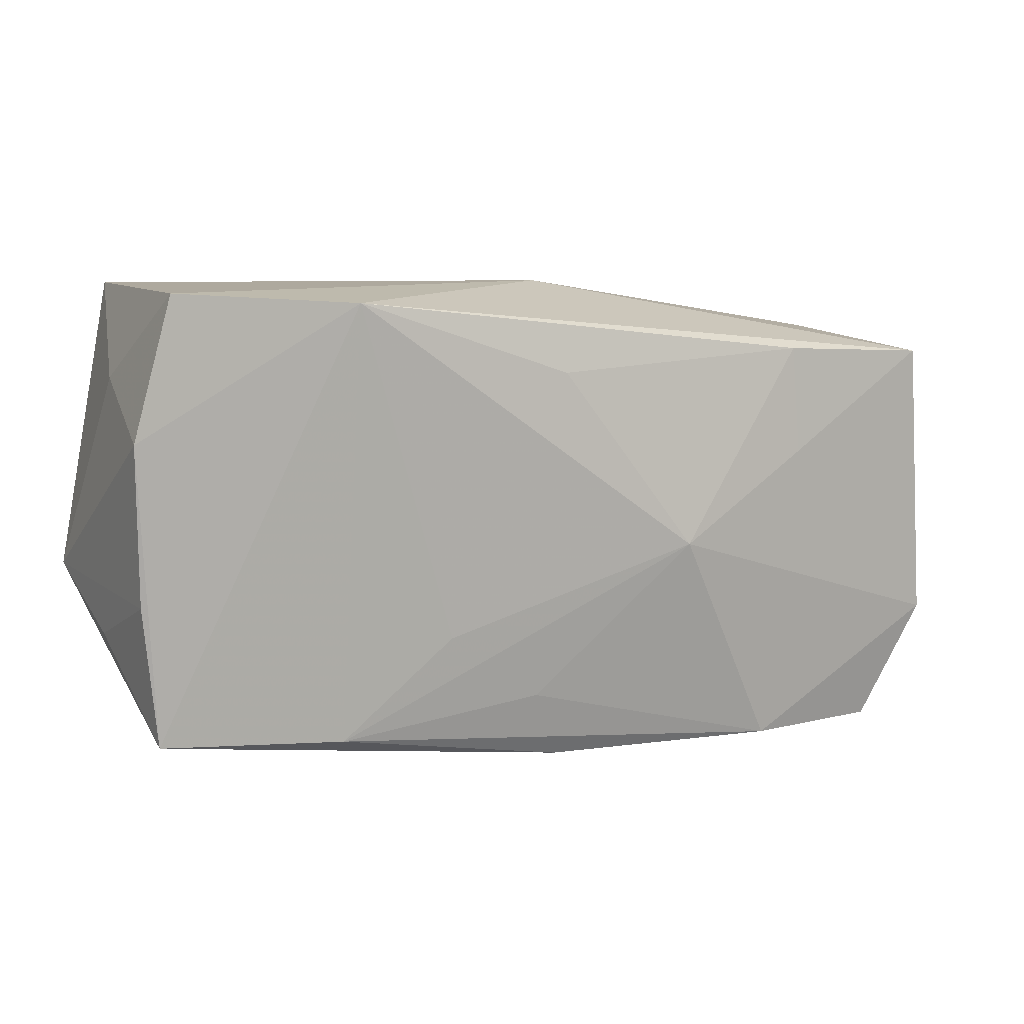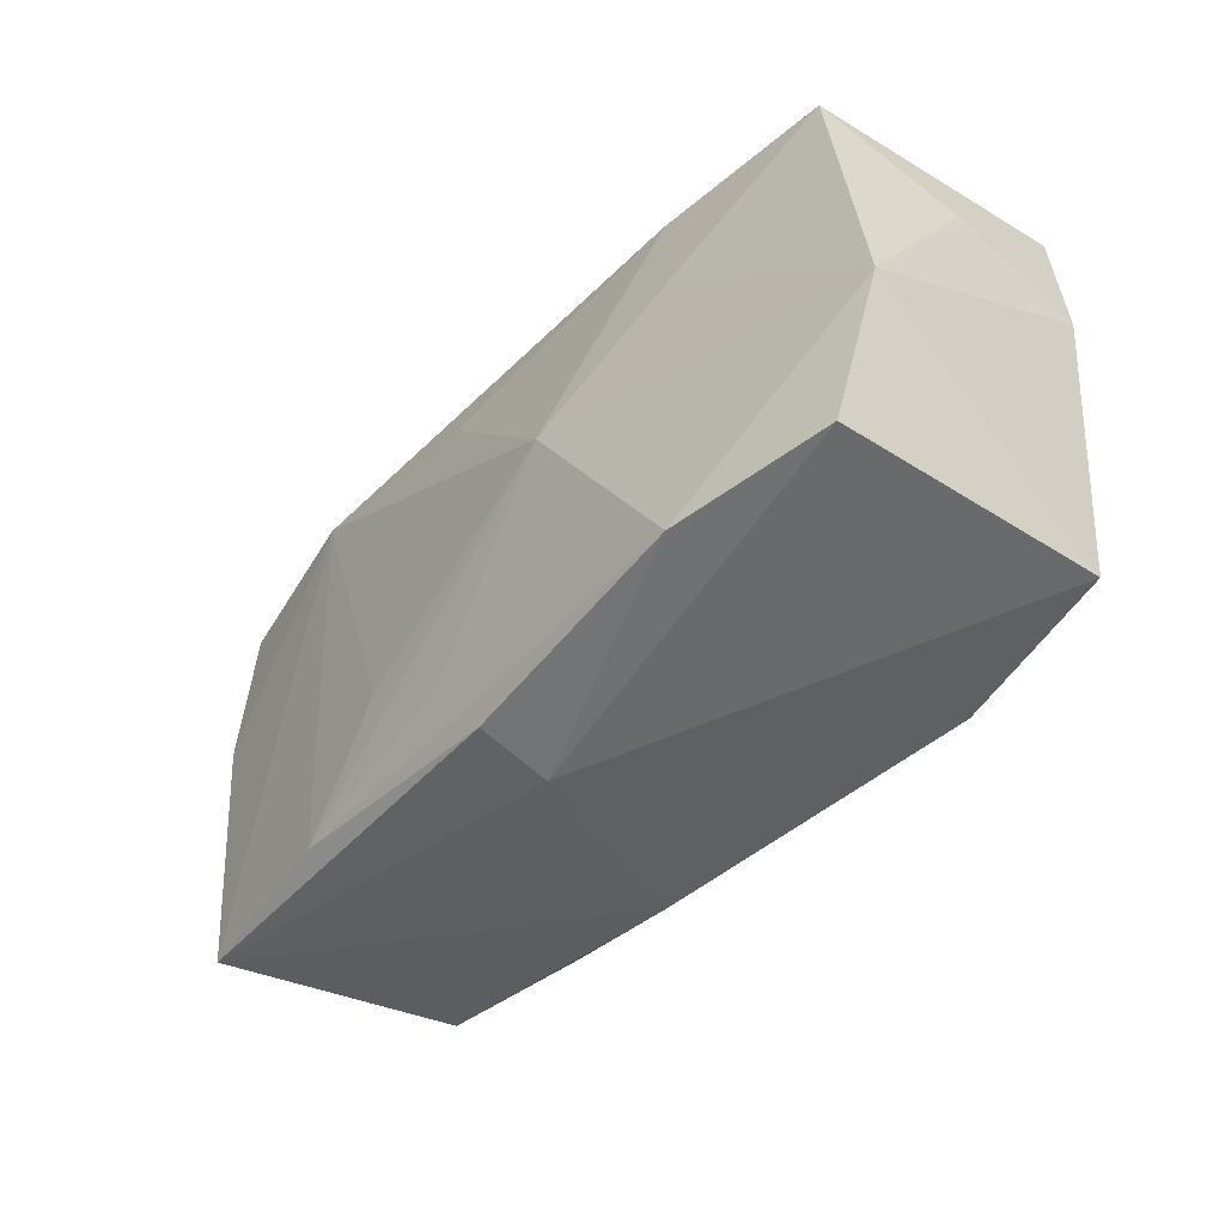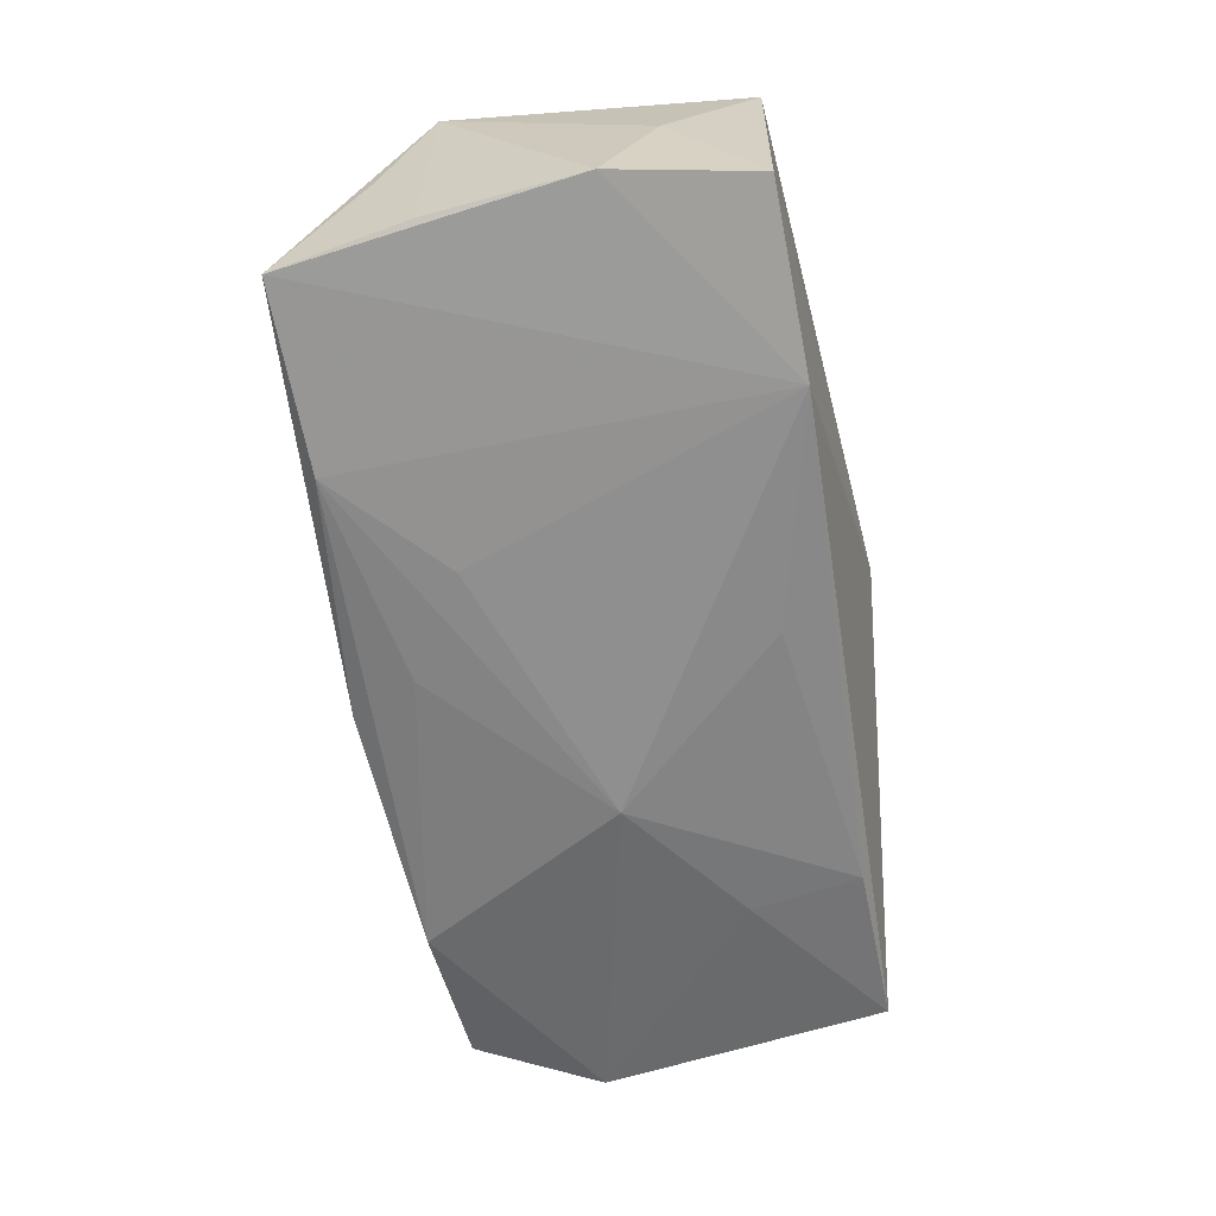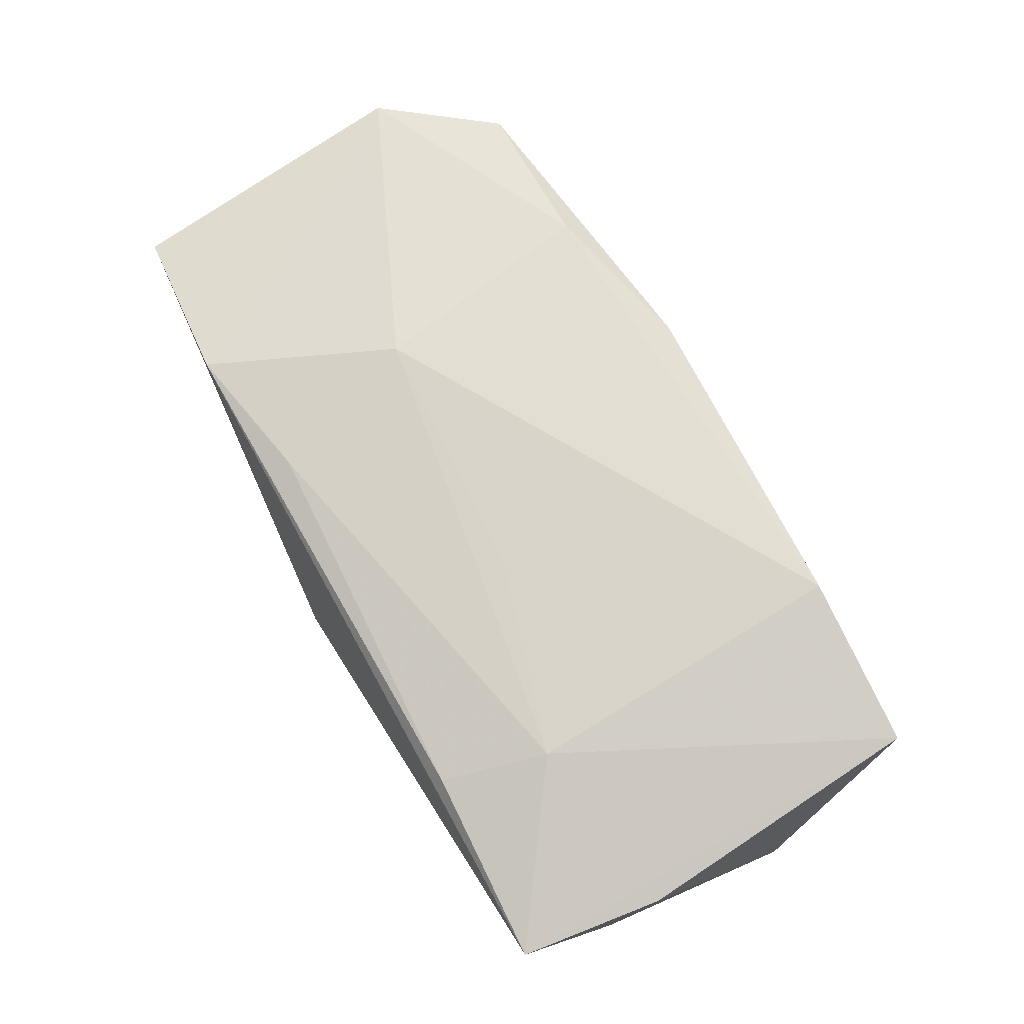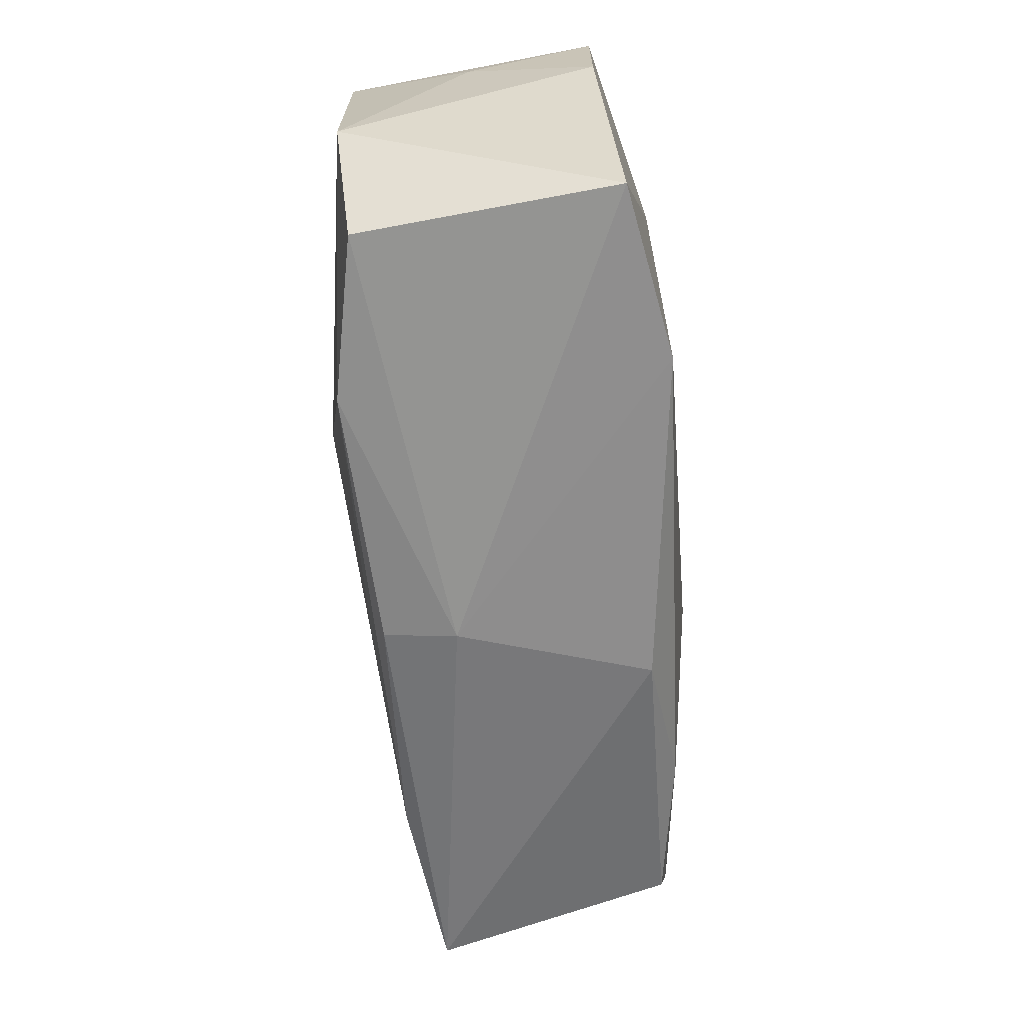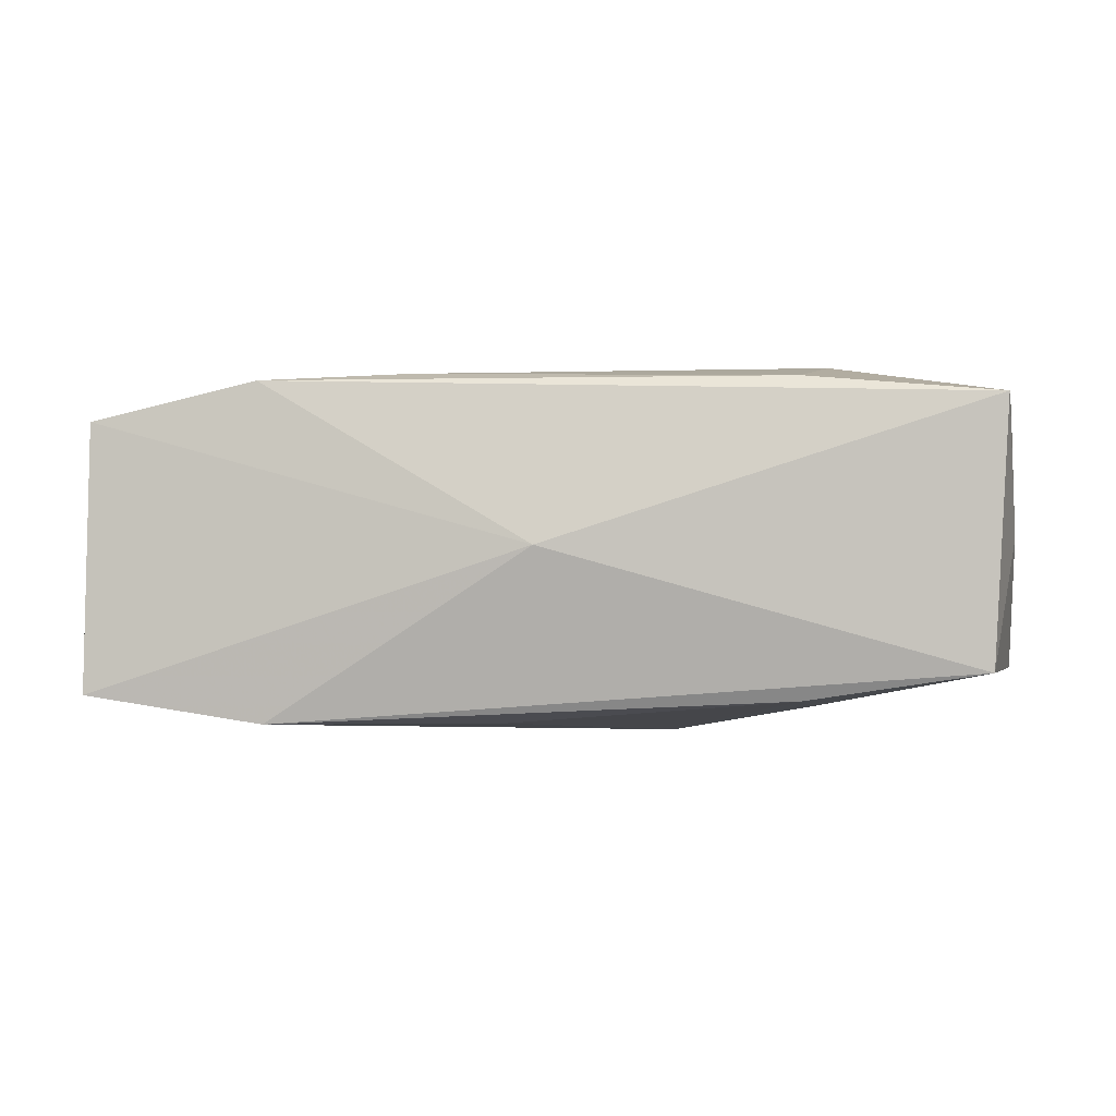
<metadata>
{"format":"obj","ext":"obj","renderer":"f3d","projection":"perspective","resolution":1024,"background":"white","views":[{"elev":8.0,"azim":154.2,"up":"+Y"},{"elev":-51.4,"azim":-128.5,"up":"+Y"},{"elev":-63.4,"azim":104.5,"up":"+Z"},{"elev":75.4,"azim":-114.1,"up":"+Z"},{"elev":-66.1,"azim":-83.5,"up":"+Y"},{"elev":-3.9,"azim":-169.7,"up":"+Z"}]}
</metadata>
<code>
v 0.007619 -0.01867 0.01016
v 0.01438 0.004392 0.01395
v 0.03785 -0.003603 0.009844
v 0.004148 -0.01385 -0.01253
v -0.001248 0.01998 -0.0008001
v -0.03494 0.01352 -0.01034
v -0.01864 -0.01969 -0.01151
v -0.009064 -0.001784 -0.01478
v 0.0197 -0.01411 0.01145
v 0.002226 0.01287 -0.01413
v -0.01907 -0.01946 0.01395
v 0.01999 0.01872 -0.0142
v -0.006855 0.003715 0.01395
v 0.02039 0.01979 0.01213
v 0.01199 -0.008276 -0.01306
v -0.02084 0.01554 0.01205
v 0.03709 0.008318 -0.01122
v -0.03627 0.015 0.01055
v -0.02114 0.005319 -0.0128
v -0.03295 -0.02021 0.01168
v 0.009105 0.01665 0.01282
v -0.02256 0.006881 0.01389
v 0.03619 0.01269 -0.001007
v 0.001592 -0.01947 -0.0108
v -0.02064 0.01421 -0.01244
v -0.03679 0.007043 0.0001672
v -0.03679 0.003369 0.01051
v -0.03679 -0.01016 -0.009562
v 0.03423 0.01957 -0.01196
v 0.03704 -0.007975 -0.0002166
v 0.03214 -0.01317 0.00928
v 0.03378 0.01996 0.009224
v 0.02088 -0.01609 -0.01176
v 0.001771 -0.02059 -0.004934
v 0.03543 -0.01538 -0.01017
v -0.03135 -0.01988 -0.008781
v 0.03666 -0.0043 -0.01034
f 34 20 36
f 24 35 34
f 22 18 20
f 32 29 5
f 28 36 20
f 11 20 34
f 11 22 20
f 34 35 1
f 1 11 34
f 37 35 17
f 17 3 37
f 23 3 17
f 32 3 23
f 17 29 23
f 23 29 32
f 35 3 31
f 31 1 35
f 18 22 16
f 32 5 14
f 14 5 18
f 18 16 14
f 2 3 14
f 14 3 32
f 25 10 8
f 20 18 27
f 27 28 20
f 35 24 33
f 8 15 33
f 33 4 8
f 12 33 15
f 12 29 17
f 12 15 8
f 35 33 12
f 17 35 12
f 8 10 12
f 10 25 12
f 12 5 29
f 2 22 13
f 13 11 2
f 22 11 13
f 34 36 7
f 7 24 34
f 7 33 24
f 4 33 7
f 36 28 7
f 8 4 7
f 7 28 8
f 30 3 35
f 35 37 30
f 30 37 3
f 11 1 9
f 1 31 9
f 2 11 9
f 9 3 2
f 9 31 3
f 21 22 2
f 2 14 21
f 21 16 22
f 21 14 16
f 18 5 6
f 5 12 6
f 6 12 25
f 19 25 8
f 19 6 25
f 8 28 19
f 28 6 19
f 18 6 26
f 26 6 28
f 26 27 18
f 28 27 26

</code>
